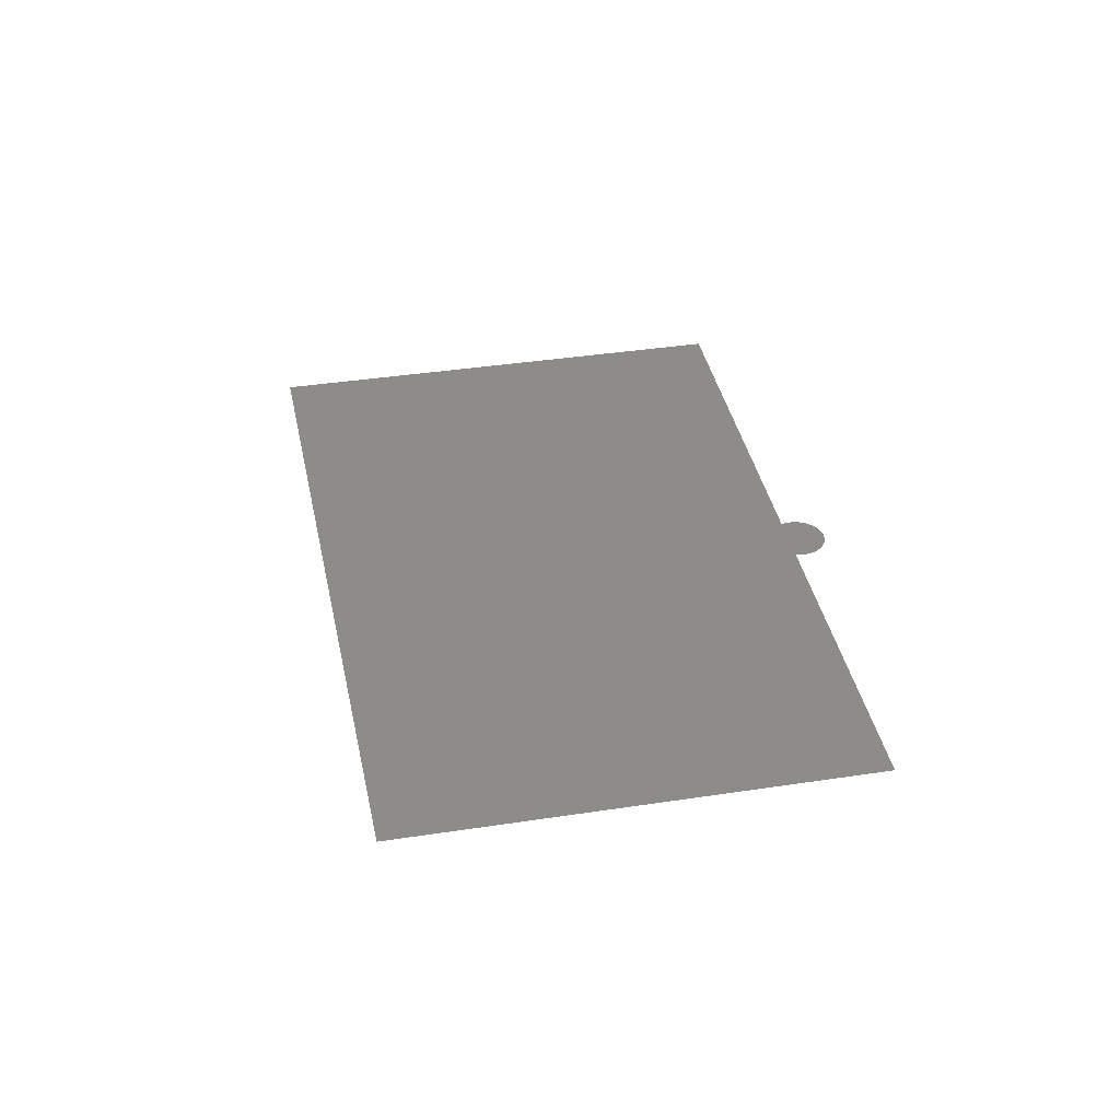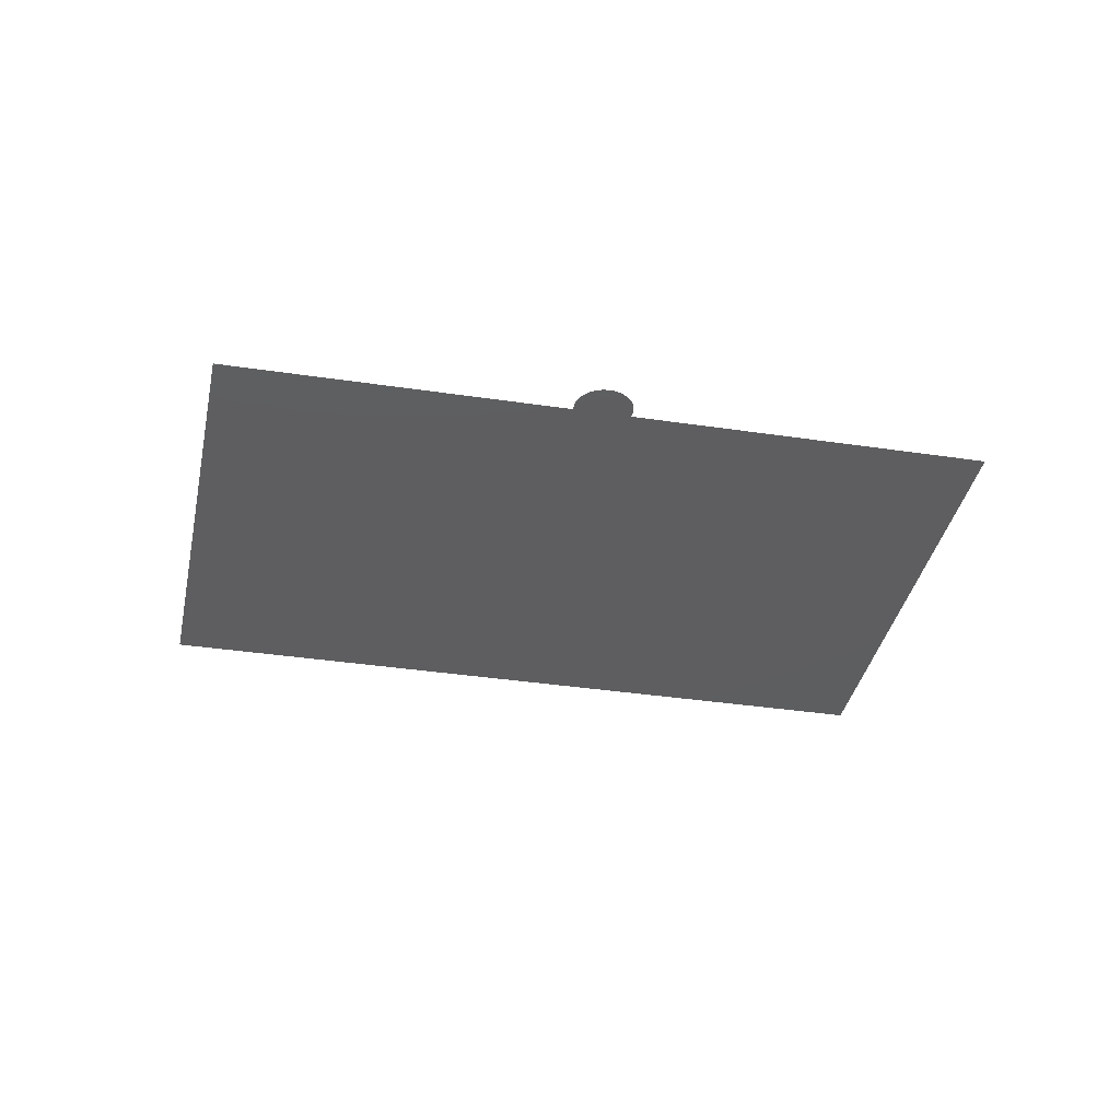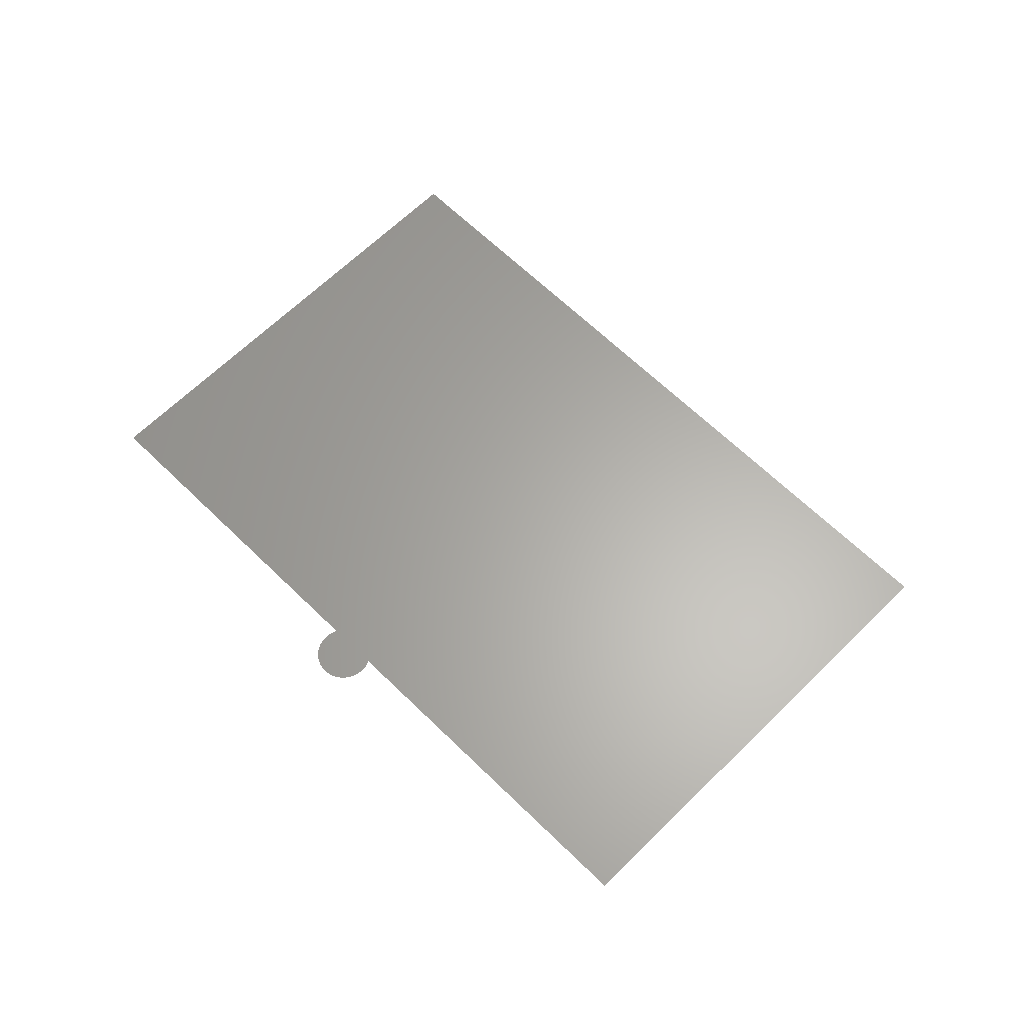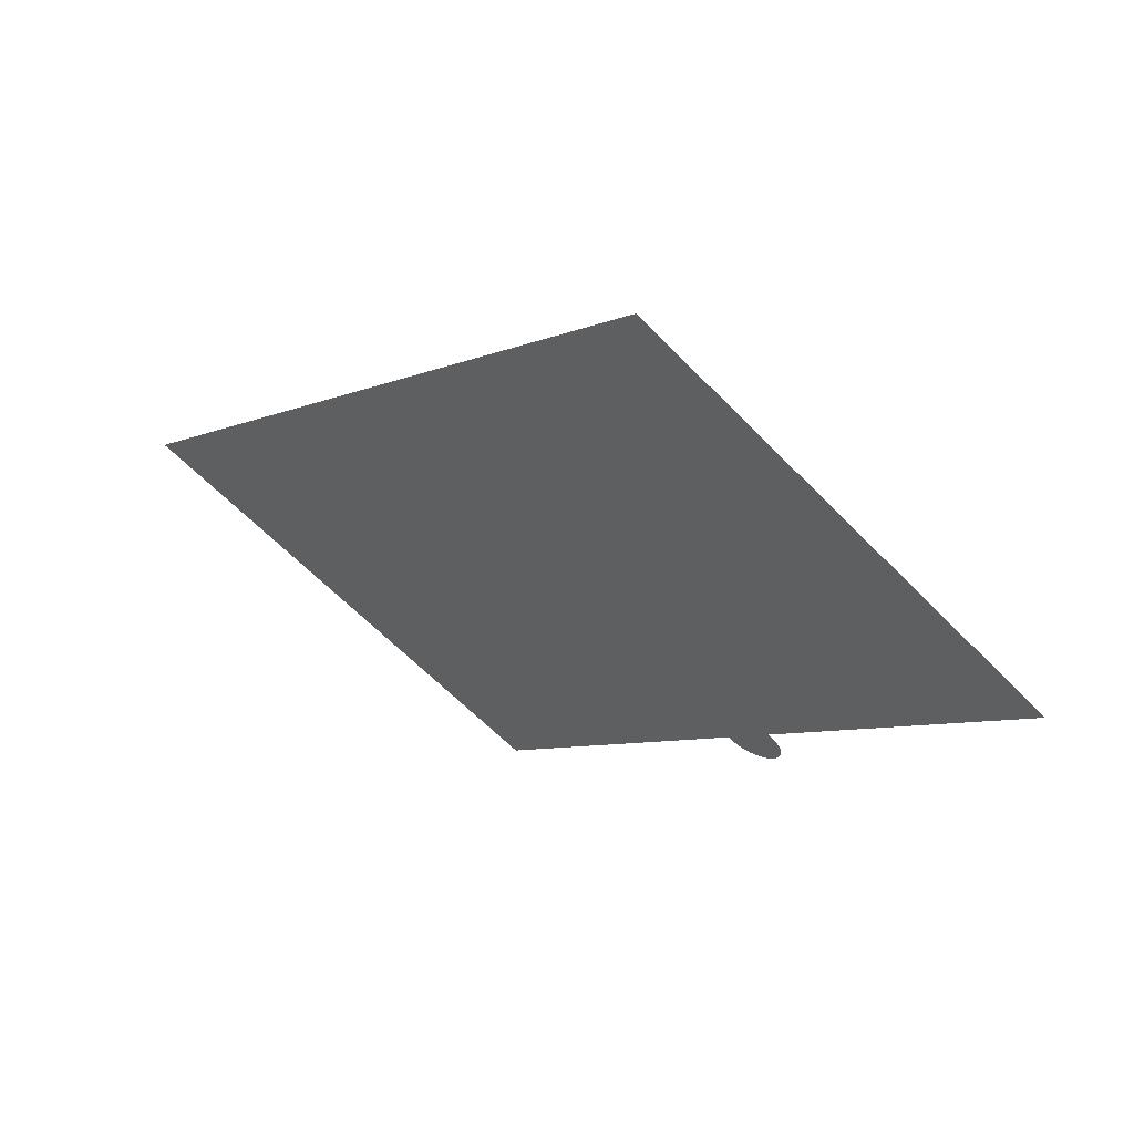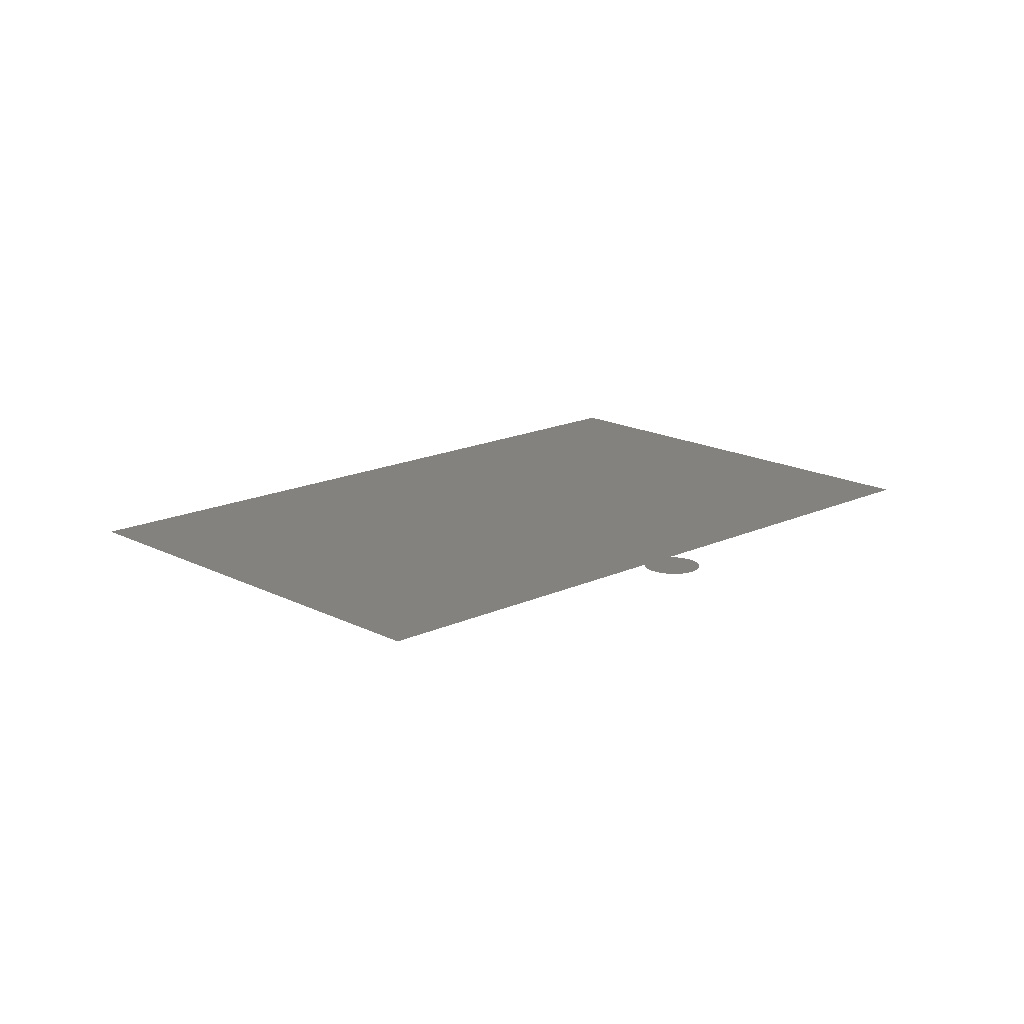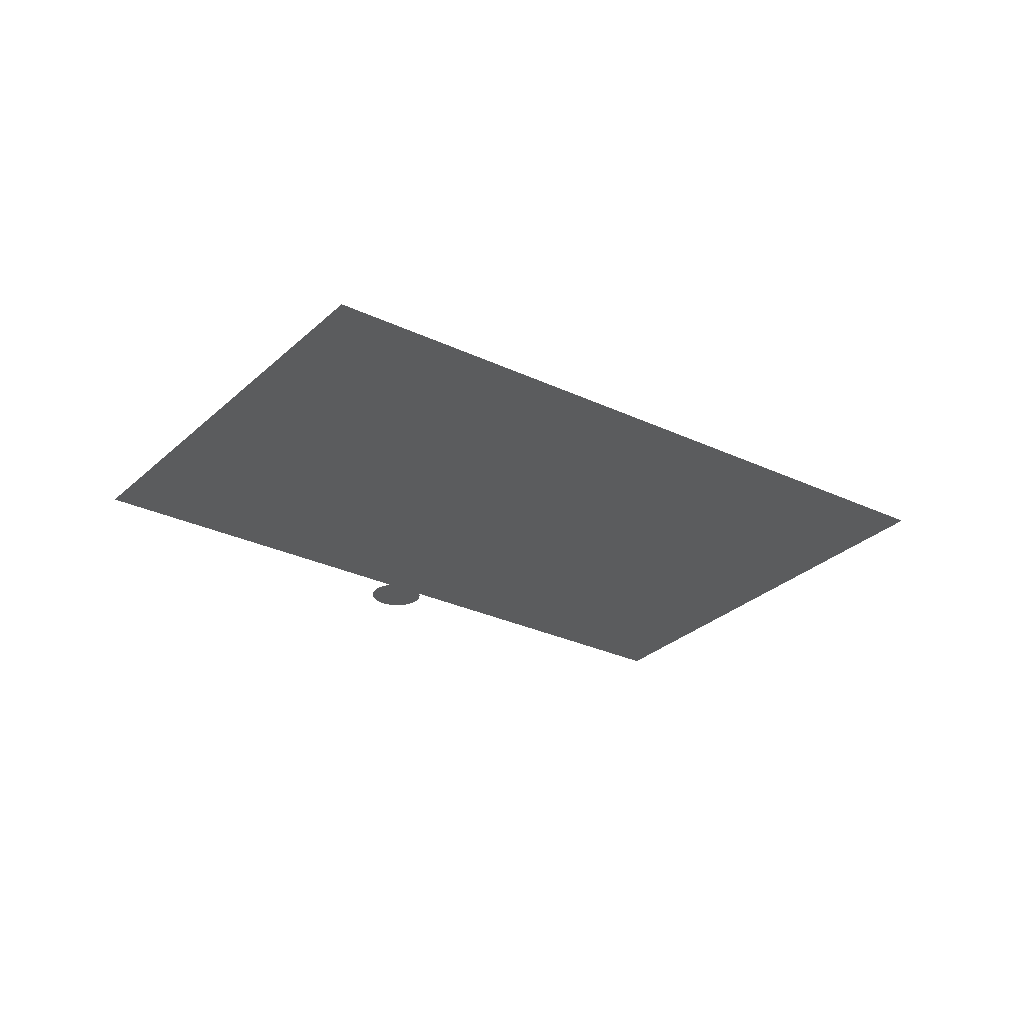
<metadata>
{"format":"stl","ext":"stl","renderer":"f3d","projection":"perspective","resolution":1024,"background":"white","views":[{"elev":37.5,"azim":-51.2,"up":"+Z"},{"elev":-35.5,"azim":38.7,"up":"+Z"},{"elev":63.1,"azim":94.9,"up":"+Z"},{"elev":62.2,"azim":28.2,"up":"+Y"},{"elev":16.5,"azim":6.5,"up":"+Z"},{"elev":-28.3,"azim":-165.9,"up":"+Z"}]}
</metadata>
<code>
# stl→obj: 256 verts, 250 faces
v 30.06 233.4 0
v -224.6 -70.13 0
v -30.06 -233.4 0
v 224.6 70.13 0
v 89.71 -100.6 -2.5
v 88.06 -99.1 -2.5
v 88.59 -99.64 -2.5
v 89.13 -100.1 -2.5
v 90.3 -101.1 -2.5
v 90.92 -101.5 -2.5
v 85.55 -95.41 -2.5
v 85.89 -96.07 -2.5
v 86.26 -96.72 -2.5
v 92.89 -102.6 -2.5
v 91.56 -101.9 -2.5
v 92.22 -102.2 -2.5
v 85.24 -94.73 -2.5
v 86.67 -97.35 -2.5
v 87.1 -97.96 -2.5
v 87.57 -98.54 -2.5
v 94.28 -103.1 -2.5
v 93.58 -102.9 -2.5
v 84.73 -93.32 -2.5
v 84.96 -94.03 -2.5
v 95 -103.3 -2.5
v 95.72 -103.5 -2.5
v 84.23 -91.14 -2.5
v 84.36 -91.87 -2.5
v 84.52 -92.6 -2.5
v 97.19 -103.8 -2.5
v 96.46 -103.7 -2.5
v 98.69 -103.9 -2.5
v 97.94 -103.9 -2.5
v 84.06 -88.9 -2.5
v 84.08 -89.65 -2.5
v 84.13 -90.39 -2.5
v 84.13 -87.41 -2.5
v 84.08 -88.15 -2.5
v 84.23 -86.66 -2.5
v 102.4 -103.5 -2.5
v 100.9 -103.8 -2.5
v 101.7 -103.7 -2.5
v 103.1 -103.3 -2.5
v 99.43 -103.9 -2.5
v 100.2 -103.9 -2.5
v 84.73 -84.48 -2.5
v 84.52 -85.2 -2.5
v 84.36 -85.93 -2.5
v 104.5 -102.9 -2.5
v 103.8 -103.1 -2.5
v 85.24 -83.07 -2.5
v 84.96 -83.77 -2.5
v 105.2 -102.6 -2.5
v 85.55 -82.39 -2.5
v 85.89 -81.73 -2.5
v 107.2 -101.5 -2.5
v 105.9 -102.2 -2.5
v 106.6 -101.9 -2.5
v 86.67 -80.45 -2.5
v 86.26 -81.08 -2.5
v 87.1 -79.84 -2.5
v 108.4 -100.6 -2.5
v 107.8 -101.1 -2.5
v 87.57 -79.26 -2.5
v 109 -100.1 -2.5
v 88.59 -78.16 -2.5
v 88.06 -78.7 -2.5
v 110.1 -99.1 -2.5
v 109.5 -99.64 -2.5
v 110.6 -98.54 -2.5
v 89.71 -77.17 -2.5
v 89.13 -77.65 -2.5
v 111.5 -97.35 -2.5
v 111 -97.96 -2.5
v 90.92 -76.3 -2.5
v 90.3 -76.72 -2.5
v 111.9 -96.72 -2.5
v 112.6 -95.41 -2.5
v 112.2 -96.07 -2.5
v 92.89 -75.23 -2.5
v 92.22 -75.55 -2.5
v 91.56 -75.91 -2.5
v 93.58 -74.94 -2.5
v 113.4 -93.32 -2.5
v 112.9 -94.73 -2.5
v 113.2 -94.03 -2.5
v 95 -74.46 -2.5
v 94.28 -74.68 -2.5
v 96.46 -74.13 -2.5
v 95.72 -74.28 -2.5
v 113.9 -91.14 -2.5
v 113.6 -92.6 -2.5
v 113.8 -91.87 -2.5
v 114 -89.65 -2.5
v 114 -90.39 -2.5
v 114.1 -88.9 -2.5
v 99.43 -73.9 -2.5
v 98.69 -73.9 -2.5
v 97.94 -73.94 -2.5
v 97.19 -74.02 -2.5
v 114 -88.15 -2.5
v 100.2 -73.94 -2.5
v 114 -87.41 -2.5
v 113.8 -85.93 -2.5
v 113.9 -86.66 -2.5
v 102.4 -74.28 -2.5
v 101.7 -74.13 -2.5
v 100.9 -74.02 -2.5
v 103.1 -74.46 -2.5
v 113.4 -84.48 -2.5
v 113.6 -85.2 -2.5
v 103.8 -74.68 -2.5
v 113.2 -83.77 -2.5
v 104.5 -74.94 -2.5
v 112.6 -82.39 -2.5
v 112.9 -83.07 -2.5
v 112.2 -81.73 -2.5
v 106.6 -75.91 -2.5
v 105.9 -75.55 -2.5
v 105.2 -75.23 -2.5
v 111.9 -81.08 -2.5
v 107.2 -76.3 -2.5
v 111 -79.84 -2.5
v 111.5 -80.45 -2.5
v 108.4 -77.17 -2.5
v 107.8 -76.72 -2.5
v 109 -77.65 -2.5
v 110.1 -78.7 -2.5
v 110.6 -79.26 -2.5
v 109.5 -78.16 -2.5
v -108.4 -100.6 -2.5
v -110.1 -99.1 -2.5
v -109.5 -99.64 -2.5
v -109 -100.1 -2.5
v -107.8 -101.1 -2.5
v -107.2 -101.5 -2.5
v -112.6 -95.41 -2.5
v -112.2 -96.07 -2.5
v -111.9 -96.72 -2.5
v -105.2 -102.6 -2.5
v -106.6 -101.9 -2.5
v -105.9 -102.2 -2.5
v -112.9 -94.73 -2.5
v -111.5 -97.35 -2.5
v -111 -97.96 -2.5
v -110.6 -98.54 -2.5
v -103.8 -103.1 -2.5
v -104.5 -102.9 -2.5
v -113.4 -93.32 -2.5
v -113.2 -94.03 -2.5
v -103.1 -103.3 -2.5
v -102.4 -103.5 -2.5
v -113.9 -91.14 -2.5
v -113.8 -91.87 -2.5
v -113.6 -92.6 -2.5
v -100.9 -103.8 -2.5
v -101.7 -103.7 -2.5
v -99.43 -103.9 -2.5
v -100.2 -103.9 -2.5
v -114.1 -88.9 -2.5
v -114 -89.65 -2.5
v -114 -90.39 -2.5
v -114 -87.41 -2.5
v -114 -88.15 -2.5
v -113.9 -86.66 -2.5
v -95.72 -103.5 -2.5
v -97.19 -103.8 -2.5
v -96.46 -103.7 -2.5
v -95 -103.3 -2.5
v -98.69 -103.9 -2.5
v -97.94 -103.9 -2.5
v -113.4 -84.48 -2.5
v -113.6 -85.2 -2.5
v -113.8 -85.93 -2.5
v -93.58 -102.9 -2.5
v -94.28 -103.1 -2.5
v -112.9 -83.07 -2.5
v -113.2 -83.77 -2.5
v -92.89 -102.6 -2.5
v -112.6 -82.39 -2.5
v -112.2 -81.73 -2.5
v -90.92 -101.5 -2.5
v -92.22 -102.2 -2.5
v -91.56 -101.9 -2.5
v -111.5 -80.45 -2.5
v -111.9 -81.08 -2.5
v -111 -79.84 -2.5
v -89.71 -100.6 -2.5
v -90.3 -101.1 -2.5
v -110.6 -79.26 -2.5
v -89.13 -100.1 -2.5
v -109.5 -78.16 -2.5
v -110.1 -78.7 -2.5
v -88.06 -99.1 -2.5
v -88.59 -99.64 -2.5
v -87.57 -98.54 -2.5
v -108.4 -77.17 -2.5
v -109 -77.65 -2.5
v -86.67 -97.35 -2.5
v -87.1 -97.96 -2.5
v -107.2 -76.3 -2.5
v -107.8 -76.72 -2.5
v -86.26 -96.72 -2.5
v -85.55 -95.41 -2.5
v -85.89 -96.07 -2.5
v -105.2 -75.23 -2.5
v -105.9 -75.55 -2.5
v -106.6 -75.91 -2.5
v -104.5 -74.94 -2.5
v -84.73 -93.32 -2.5
v -85.24 -94.73 -2.5
v -84.96 -94.03 -2.5
v -103.1 -74.46 -2.5
v -103.8 -74.68 -2.5
v -101.7 -74.13 -2.5
v -102.4 -74.28 -2.5
v -84.23 -91.14 -2.5
v -84.52 -92.6 -2.5
v -84.36 -91.87 -2.5
v -84.08 -89.65 -2.5
v -84.13 -90.39 -2.5
v -84.06 -88.9 -2.5
v -98.69 -73.9 -2.5
v -99.43 -73.9 -2.5
v -100.2 -73.94 -2.5
v -100.9 -74.02 -2.5
v -84.08 -88.15 -2.5
v -97.94 -73.94 -2.5
v -84.13 -87.41 -2.5
v -84.36 -85.93 -2.5
v -84.23 -86.66 -2.5
v -95.72 -74.28 -2.5
v -96.46 -74.13 -2.5
v -97.19 -74.02 -2.5
v -95 -74.46 -2.5
v -84.73 -84.48 -2.5
v -84.52 -85.2 -2.5
v -94.28 -74.68 -2.5
v -84.96 -83.77 -2.5
v -93.58 -74.94 -2.5
v -85.55 -82.39 -2.5
v -85.24 -83.07 -2.5
v -85.89 -81.73 -2.5
v -91.56 -75.91 -2.5
v -92.22 -75.55 -2.5
v -92.89 -75.23 -2.5
v -86.26 -81.08 -2.5
v -90.92 -76.3 -2.5
v -87.1 -79.84 -2.5
v -86.67 -80.45 -2.5
v -89.71 -77.17 -2.5
v -90.3 -76.72 -2.5
v -89.13 -77.65 -2.5
v -88.06 -78.7 -2.5
v -87.57 -79.26 -2.5
v -88.59 -78.16 -2.5
f 1 2 3
f 1 3 4
f 5 6 7
f 5 7 8
f 9 6 5
f 10 6 9
f 11 12 13
f 14 15 16
f 17 6 10
f 17 11 13
f 17 13 18
f 17 18 19
f 17 19 20
f 17 20 6
f 17 10 15
f 21 14 22
f 23 17 15
f 23 24 17
f 25 14 21
f 26 14 25
f 27 28 29
f 27 29 23
f 30 26 31
f 32 26 30
f 32 30 33
f 34 35 36
f 34 36 27
f 34 27 23
f 37 38 34
f 39 37 34
f 40 41 42
f 43 41 40
f 43 44 45
f 43 45 41
f 46 39 34
f 46 23 15
f 46 15 14
f 46 47 48
f 46 48 39
f 46 34 23
f 49 43 50
f 49 44 43
f 49 14 26
f 49 26 32
f 49 32 44
f 51 52 46
f 53 14 49
f 54 51 46
f 55 54 46
f 56 53 57
f 56 57 58
f 59 60 55
f 61 55 46
f 61 59 55
f 62 56 63
f 62 53 56
f 64 61 46
f 65 53 62
f 66 64 46
f 66 67 64
f 68 65 69
f 68 53 65
f 70 53 68
f 71 72 66
f 73 70 74
f 73 53 70
f 75 76 71
f 75 71 66
f 77 53 73
f 78 77 79
f 78 53 77
f 80 81 82
f 83 80 82
f 84 78 85
f 84 85 86
f 84 53 78
f 84 46 14
f 84 14 53
f 87 88 83
f 87 82 75
f 87 66 46
f 87 75 66
f 87 83 82
f 89 90 87
f 91 92 93
f 94 91 95
f 94 92 91
f 96 92 94
f 97 98 99
f 97 99 100
f 97 100 89
f 101 92 96
f 101 84 92
f 102 97 89
f 102 89 87
f 103 84 101
f 104 103 105
f 104 84 103
f 106 107 108
f 109 108 102
f 109 106 108
f 110 104 111
f 110 84 104
f 112 109 102
f 113 84 110
f 114 112 102
f 115 113 116
f 117 113 115
f 118 119 120
f 118 120 114
f 121 84 113
f 121 113 117
f 122 102 87
f 122 114 102
f 122 118 114
f 123 121 124
f 125 126 122
f 127 122 87
f 127 125 122
f 127 87 46
f 128 123 129
f 128 121 123
f 130 84 121
f 130 121 128
f 130 127 46
f 130 46 84
f 131 132 133
f 131 133 134
f 135 132 131
f 136 132 135
f 137 138 139
f 140 141 142
f 143 132 136
f 143 137 139
f 143 139 144
f 143 144 145
f 143 145 146
f 143 146 132
f 143 136 141
f 147 140 148
f 149 143 141
f 149 150 143
f 151 140 147
f 152 140 151
f 153 154 155
f 153 155 149
f 156 152 157
f 158 152 156
f 158 156 159
f 160 161 162
f 160 162 153
f 160 153 149
f 163 164 160
f 165 163 160
f 166 167 168
f 169 167 166
f 169 170 171
f 169 171 167
f 172 165 160
f 172 149 141
f 172 141 140
f 172 173 174
f 172 174 165
f 172 160 149
f 175 169 176
f 175 170 169
f 175 140 152
f 175 152 158
f 175 158 170
f 177 178 172
f 179 140 175
f 180 177 172
f 181 180 172
f 182 179 183
f 182 183 184
f 185 186 181
f 187 181 172
f 187 185 181
f 188 182 189
f 188 179 182
f 190 187 172
f 191 179 188
f 192 190 172
f 192 193 190
f 194 191 195
f 194 179 191
f 196 179 194
f 197 198 192
f 199 196 200
f 199 179 196
f 201 202 197
f 201 197 192
f 203 179 199
f 204 203 205
f 204 179 203
f 206 207 208
f 209 206 208
f 210 204 211
f 210 211 212
f 210 179 204
f 210 172 140
f 210 140 179
f 213 214 209
f 213 208 201
f 213 192 172
f 213 201 192
f 213 209 208
f 215 216 213
f 217 218 219
f 220 217 221
f 220 218 217
f 222 218 220
f 223 224 225
f 223 225 226
f 223 226 215
f 227 218 222
f 227 210 218
f 228 223 215
f 228 215 213
f 229 210 227
f 230 229 231
f 230 210 229
f 232 233 234
f 235 234 228
f 235 232 234
f 236 230 237
f 236 210 230
f 238 235 228
f 239 210 236
f 240 238 228
f 241 239 242
f 243 239 241
f 244 245 246
f 244 246 240
f 247 210 239
f 247 239 243
f 248 228 213
f 248 240 228
f 248 244 240
f 249 247 250
f 251 252 248
f 253 248 213
f 253 251 248
f 253 213 172
f 254 249 255
f 254 247 249
f 256 210 247
f 256 247 254
f 256 253 172
f 256 172 210

</code>
